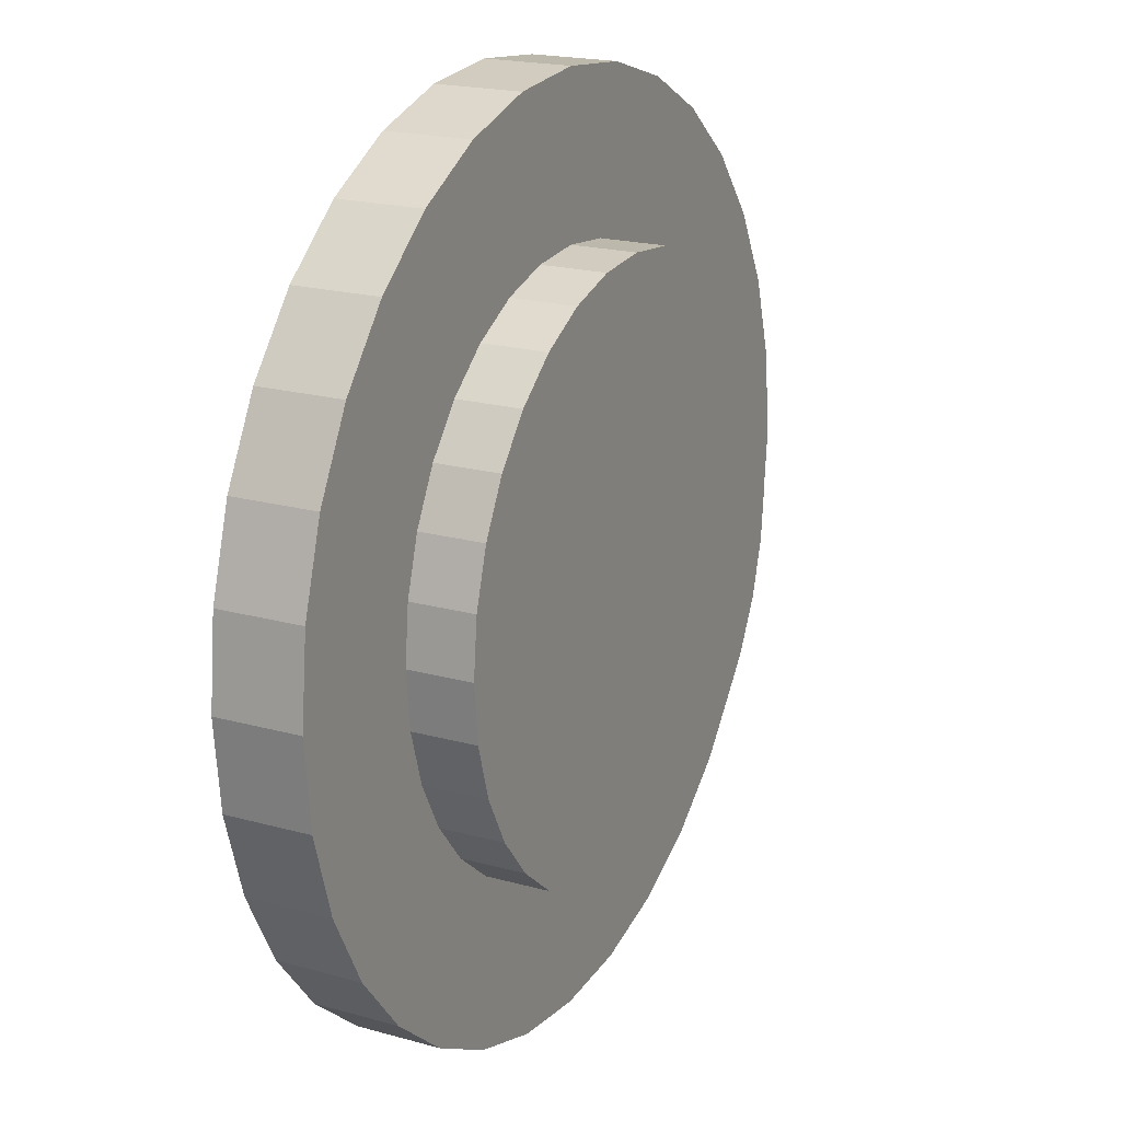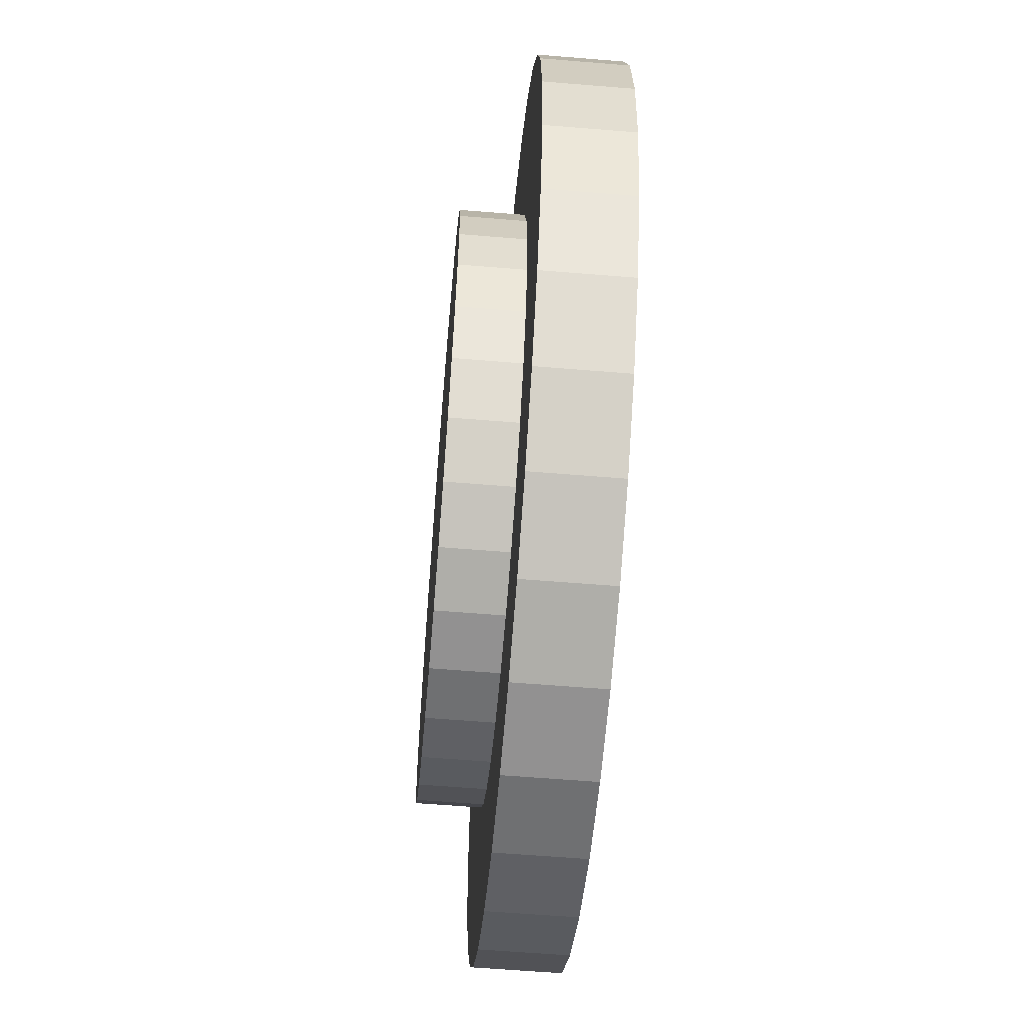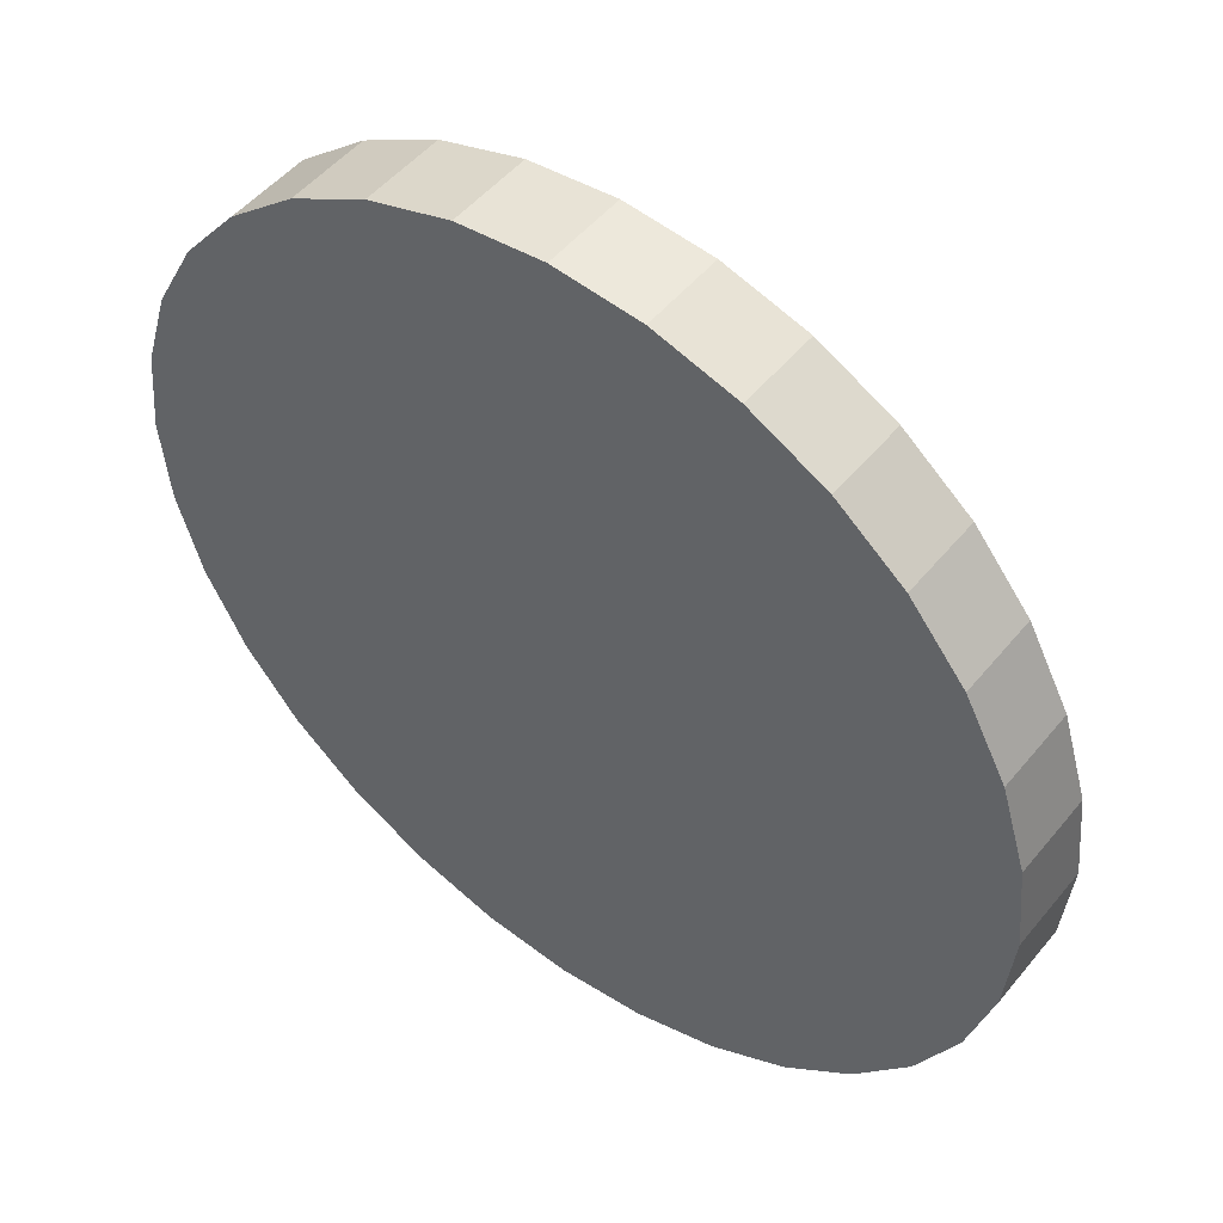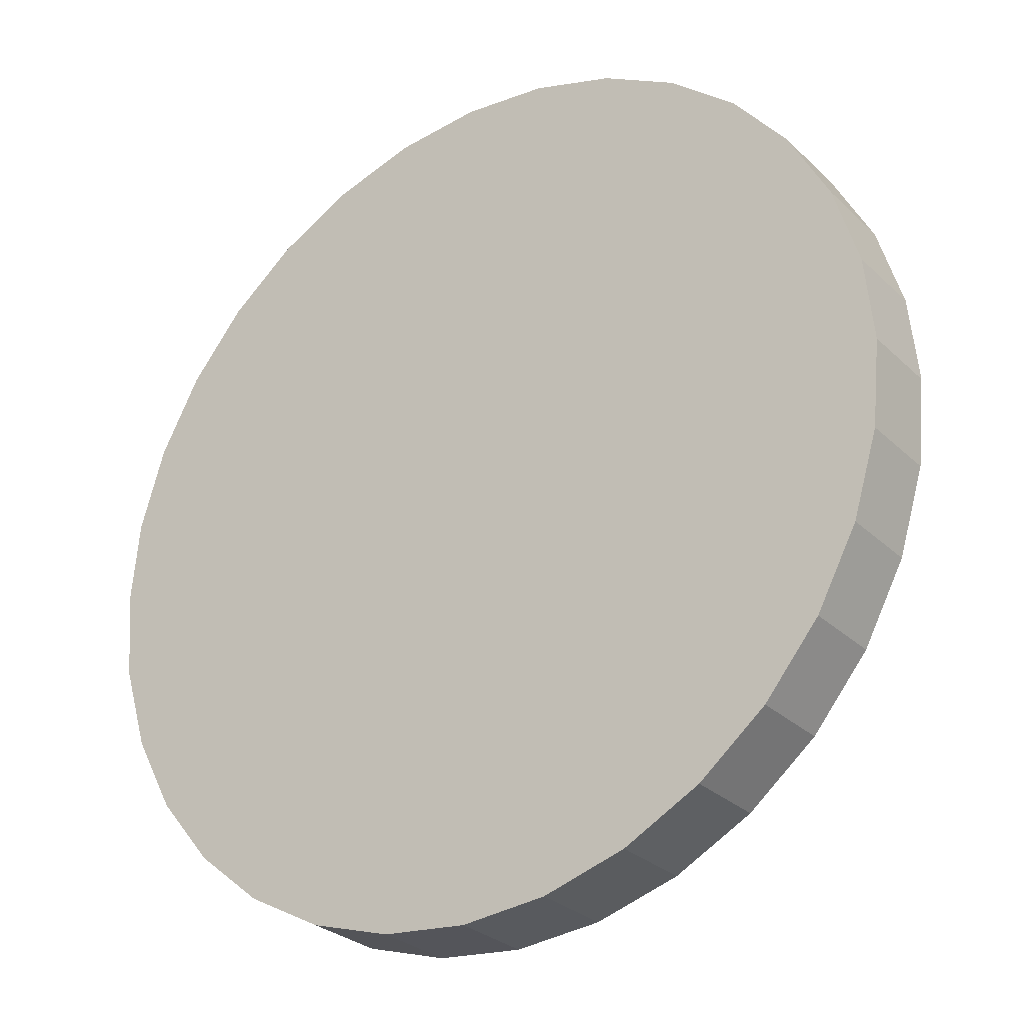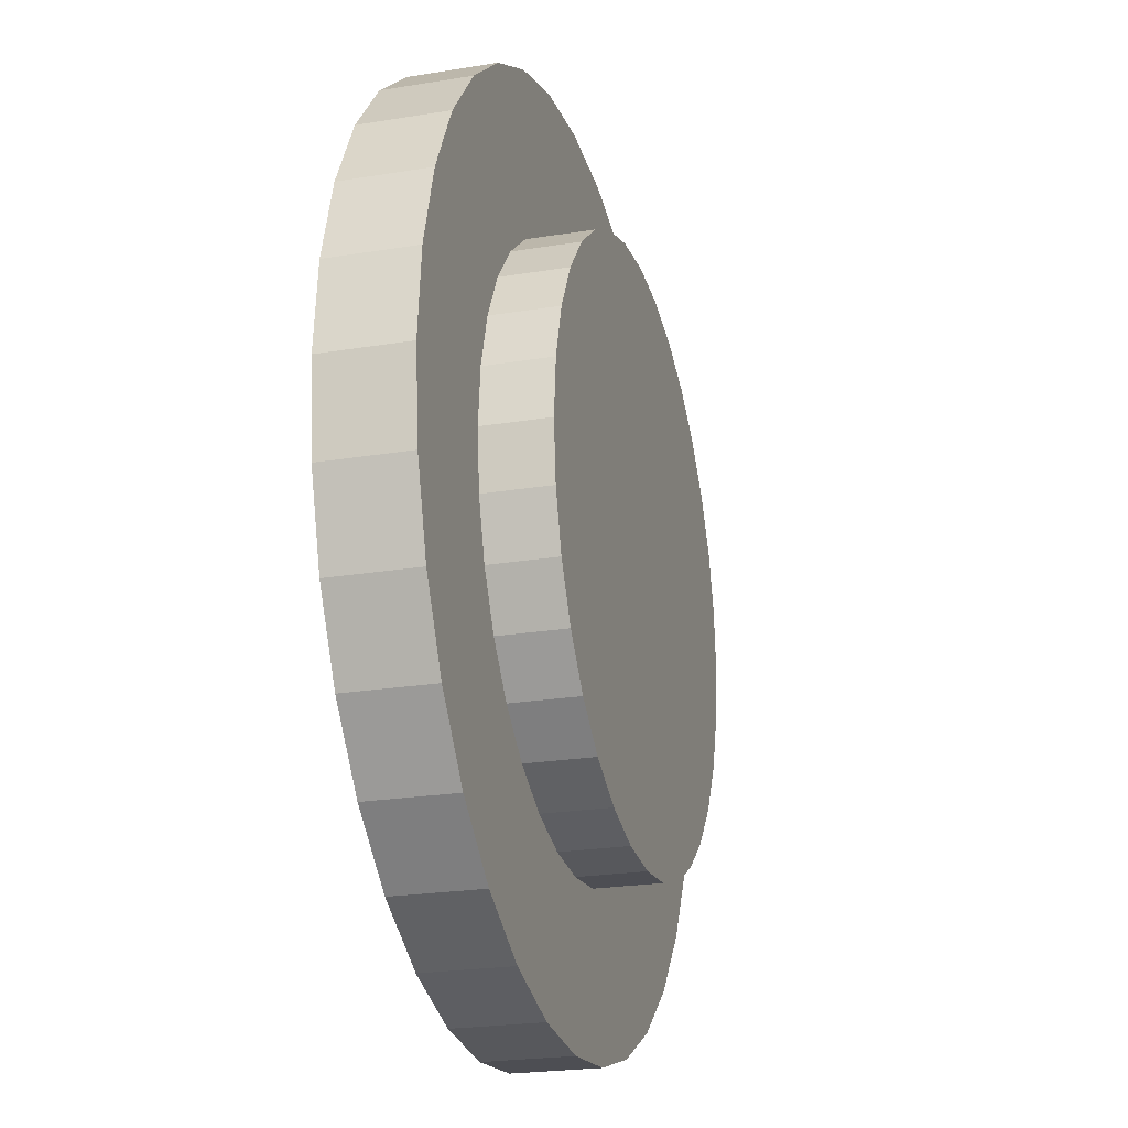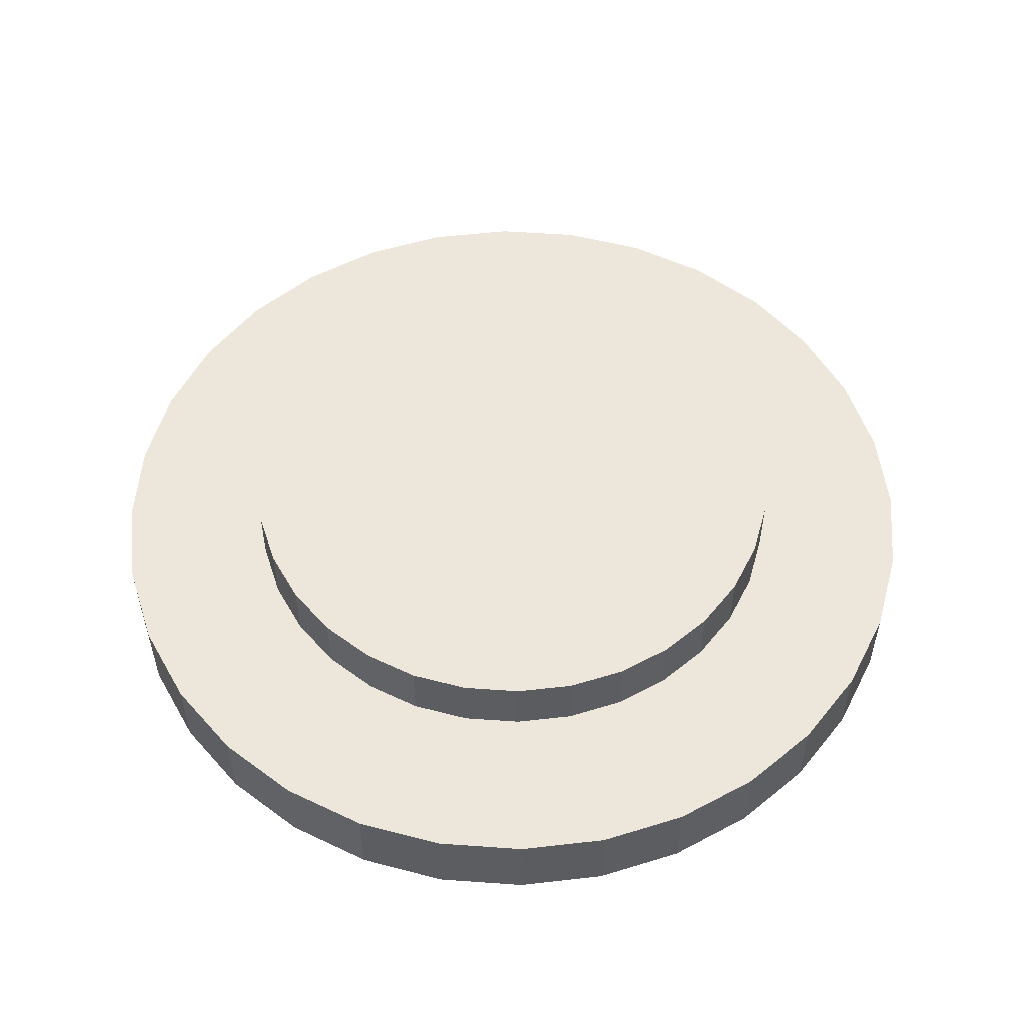
<metadata>
{"format":"obj","ext":"obj","renderer":"f3d","projection":"perspective","resolution":1024,"background":"white","views":[{"elev":19.6,"azim":117.5,"up":"+Z"},{"elev":-60.5,"azim":-94.8,"up":"+Z"},{"elev":49.7,"azim":37.6,"up":"+Z"},{"elev":-28.3,"azim":35.7,"up":"+Z"},{"elev":-22.9,"azim":105.7,"up":"+Z"},{"elev":53.7,"azim":-46.3,"up":"+Y"}]}
</metadata>
<code>
v 0 0.004108 -0.64
v 0 0.1244 -0.64
v 0.1249 0.004108 -0.6277
v 0.1249 0.1244 -0.6277
v 0.2449 0.004108 -0.5913
v 0.2449 0.1244 -0.5913
v 0.3556 0.004108 -0.5322
v 0.3556 0.1244 -0.5322
v 0.4526 0.004108 -0.4526
v 0.4526 0.1244 -0.4526
v 0.5322 0.004108 -0.3556
v 0.5322 0.1244 -0.3556
v 0.5913 0.004108 -0.2449
v 0.5913 0.1244 -0.2449
v 0.6277 0.004108 -0.1249
v 0.6277 0.1244 -0.1249
v 0.64 0.004108 -0
v 0.64 0.1244 -0
v 0.6277 0.004108 0.1249
v 0.6277 0.1244 0.1249
v 0.5913 0.004108 0.2449
v 0.5913 0.1244 0.2449
v 0.5322 0.004108 0.3556
v 0.5322 0.1244 0.3556
v 0.4526 0.004108 0.4526
v 0.4526 0.1244 0.4526
v 0.3556 0.004108 0.5322
v 0.3556 0.1244 0.5322
v 0.2449 0.004108 0.5913
v 0.2449 0.1244 0.5913
v 0.1249 0.004108 0.6277
v 0.1249 0.1244 0.6277
v -0 0.004108 0.64
v -0 0.1244 0.64
v -0.1249 0.004108 0.6277
v -0.1249 0.1244 0.6277
v -0.2449 0.004108 0.5913
v -0.2449 0.1244 0.5913
v -0.3556 0.004108 0.5322
v -0.3556 0.1244 0.5322
v -0.4526 0.004108 0.4526
v -0.4526 0.1244 0.4526
v -0.5322 0.004108 0.3556
v -0.5322 0.1244 0.3556
v -0.5913 0.004108 0.2449
v -0.5913 0.1244 0.2449
v -0.6277 0.004108 0.1249
v -0.6277 0.1244 0.1249
v -0.64 0.004108 -1e-06
v -0.64 0.1244 -1e-06
v -0.6277 0.004108 -0.1249
v -0.6277 0.1244 -0.1249
v -0.5913 0.004108 -0.2449
v -0.5913 0.1244 -0.2449
v -0.5322 0.004108 -0.3556
v -0.5322 0.1244 -0.3556
v -0.4526 0.004108 -0.4526
v -0.4526 0.1244 -0.4526
v -0.3556 0.004108 -0.5322
v -0.3556 0.1244 -0.5322
v -0.2449 0.004108 -0.5913
v -0.2449 0.1244 -0.5913
v -0.1249 0.004108 -0.6277
v -0.1249 0.1244 -0.6277
v 0 0.1244 -0.4185
v 0.08165 0.1244 -0.4105
v 0.1602 0.1244 -0.3867
v 0.2325 0.1244 -0.348
v 0.296 0.1244 -0.296
v 0.348 0.1244 -0.2325
v 0.3867 0.1244 -0.1602
v 0.4105 0.1244 -0.08165
v 0.4185 0.1244 -0
v 0.4105 0.1244 0.08165
v 0.3867 0.1244 0.1602
v 0.348 0.1244 0.2325
v 0.296 0.1244 0.296
v 0.2325 0.1244 0.348
v 0.1602 0.1244 0.3867
v 0.08165 0.1244 0.4105
v -0 0.1244 0.4185
v -0.08165 0.1244 0.4105
v -0.1602 0.1244 0.3867
v -0.2325 0.1244 0.348
v -0.296 0.1244 0.296
v -0.348 0.1244 0.2325
v -0.3867 0.1244 0.1602
v -0.4105 0.1244 0.08165
v -0.4185 0.1244 -0
v -0.4105 0.1244 -0.08165
v -0.3867 0.1244 -0.1602
v -0.348 0.1244 -0.2325
v -0.296 0.1244 -0.296
v -0.2325 0.1244 -0.348
v -0.1602 0.1244 -0.3867
v -0.08165 0.1244 -0.4105
v 0 0.2156 -0.4185
v 0.08165 0.2156 -0.4105
v 0.1602 0.2156 -0.3867
v 0.2325 0.2156 -0.348
v 0.296 0.2156 -0.296
v 0.348 0.2156 -0.2325
v 0.3867 0.2156 -0.1602
v 0.4105 0.2156 -0.08165
v 0.4185 0.2156 -0
v 0.4105 0.2156 0.08165
v 0.3867 0.2156 0.1602
v 0.348 0.2156 0.2325
v 0.296 0.2156 0.296
v 0.2325 0.2156 0.348
v 0.1602 0.2156 0.3867
v 0.08165 0.2156 0.4105
v -0 0.2156 0.4185
v -0.08165 0.2156 0.4105
v -0.1602 0.2156 0.3867
v -0.2325 0.2156 0.348
v -0.296 0.2156 0.296
v -0.348 0.2156 0.2325
v -0.3867 0.2156 0.1602
v -0.4105 0.2156 0.08165
v -0.4185 0.2156 -0
v -0.4105 0.2156 -0.08165
v -0.3867 0.2156 -0.1602
v -0.348 0.2156 -0.2325
v -0.296 0.2156 -0.296
v -0.2325 0.2156 -0.348
v -0.1602 0.2156 -0.3867
v -0.08165 0.2156 -0.4105
f 2 4 3
f 4 6 5
f 6 8 7
f 8 10 9
f 10 12 11
f 12 14 13
f 14 16 15
f 16 18 17
f 18 20 19
f 20 22 21
f 22 24 23
f 24 26 25
f 26 28 27
f 28 30 29
f 30 32 31
f 32 34 33
f 34 36 35
f 36 38 37
f 38 40 39
f 40 42 41
f 42 44 43
f 44 46 45
f 46 48 47
f 48 50 49
f 50 52 51
f 52 54 53
f 54 56 55
f 56 58 57
f 58 60 59
f 60 62 61
f 60 94 95
f 64 2 1
f 62 64 63
f 1 17 49
f 91 123 124
f 38 83 84
f 2 65 66
f 18 16 72
f 44 86 87
f 24 22 75
f 50 89 90
f 6 67 68
f 30 28 78
f 56 92 93
f 34 81 82
f 12 70 71
f 62 95 96
f 40 84 85
f 20 18 73
f 46 87 88
f 26 24 76
f 52 90 91
f 8 68 69
f 30 79 80
f 58 93 94
f 36 82 83
f 16 14 71
f 2 64 96
f 42 85 86
f 20 74 75
f 48 88 89
f 6 4 66
f 28 26 77
f 54 91 92
f 12 10 69
f 34 32 80
f 114 98 126
f 69 101 102
f 80 112 113
f 89 121 122
f 67 99 100
f 78 110 111
f 87 119 120
f 65 97 98
f 76 108 109
f 96 128 97
f 85 117 118
f 74 106 107
f 94 126 127
f 83 115 116
f 72 104 105
f 92 124 125
f 81 113 114
f 70 102 103
f 90 122 123
f 68 100 101
f 79 111 112
f 88 120 121
f 66 98 99
f 77 109 110
f 86 118 119
f 75 107 108
f 95 127 128
f 84 116 117
f 74 73 105
f 93 125 126
f 82 114 115
f 71 103 104
f 1 2 3
f 3 4 5
f 5 6 7
f 7 8 9
f 9 10 11
f 11 12 13
f 13 14 15
f 15 16 17
f 17 18 19
f 19 20 21
f 21 22 23
f 23 24 25
f 25 26 27
f 27 28 29
f 29 30 31
f 31 32 33
f 33 34 35
f 35 36 37
f 37 38 39
f 39 40 41
f 41 42 43
f 43 44 45
f 45 46 47
f 47 48 49
f 49 50 51
f 51 52 53
f 53 54 55
f 55 56 57
f 57 58 59
f 59 60 61
f 62 60 95
f 63 64 1
f 61 62 63
f 1 57 63
f 57 59 61
f 53 55 57
f 49 51 53
f 49 31 47
f 45 47 43
f 25 29 31
f 33 35 37
f 31 37 47
f 25 27 29
f 21 23 25
f 17 19 21
f 13 15 17
f 13 3 11
f 5 7 9
f 5 9 3
f 31 33 37
f 57 1 53
f 47 41 43
f 31 17 21
f 37 39 47
f 25 31 21
f 17 3 13
f 1 49 53
f 40 38 84
f 39 41 47
f 3 9 11
f 1 3 17
f 92 91 124
f 57 61 63
f 17 31 49
f 4 2 66
f 73 18 72
f 46 44 87
f 76 24 75
f 52 50 90
f 8 6 68
f 79 30 78
f 58 56 93
f 36 34 82
f 14 12 71
f 64 62 96
f 42 40 85
f 74 20 73
f 48 46 88
f 77 26 76
f 54 52 91
f 10 8 69
f 32 30 80
f 60 58 94
f 38 36 83
f 72 16 71
f 65 2 96
f 44 42 86
f 22 20 75
f 50 48 89
f 67 6 66
f 78 28 77
f 56 54 92
f 70 12 69
f 81 34 80
f 100 99 98
f 100 103 101
f 98 108 107
f 106 105 104
f 106 98 107
f 110 109 108
f 112 111 110
f 114 113 112
f 98 110 108
f 118 117 116
f 120 119 118
f 120 118 121
f 124 123 122
f 126 125 124
f 128 127 126
f 98 97 128
f 98 103 100
f 81 80 113
f 103 102 101
f 114 112 110
f 115 114 122
f 121 118 115
f 126 124 122
f 98 128 126
f 98 104 103
f 98 106 104
f 122 121 115
f 122 114 126
f 118 116 115
f 98 114 110
f 70 69 102
f 90 89 122
f 68 67 100
f 79 78 111
f 88 87 120
f 66 65 98
f 77 76 109
f 65 96 97
f 86 85 118
f 75 74 107
f 95 94 127
f 84 83 116
f 73 72 105
f 93 92 125
f 82 81 114
f 71 70 103
f 91 90 123
f 69 68 101
f 80 79 112
f 89 88 121
f 67 66 99
f 78 77 110
f 87 86 119
f 76 75 108
f 96 95 128
f 85 84 117
f 106 74 105
f 94 93 126
f 83 82 115
f 72 71 104

</code>
